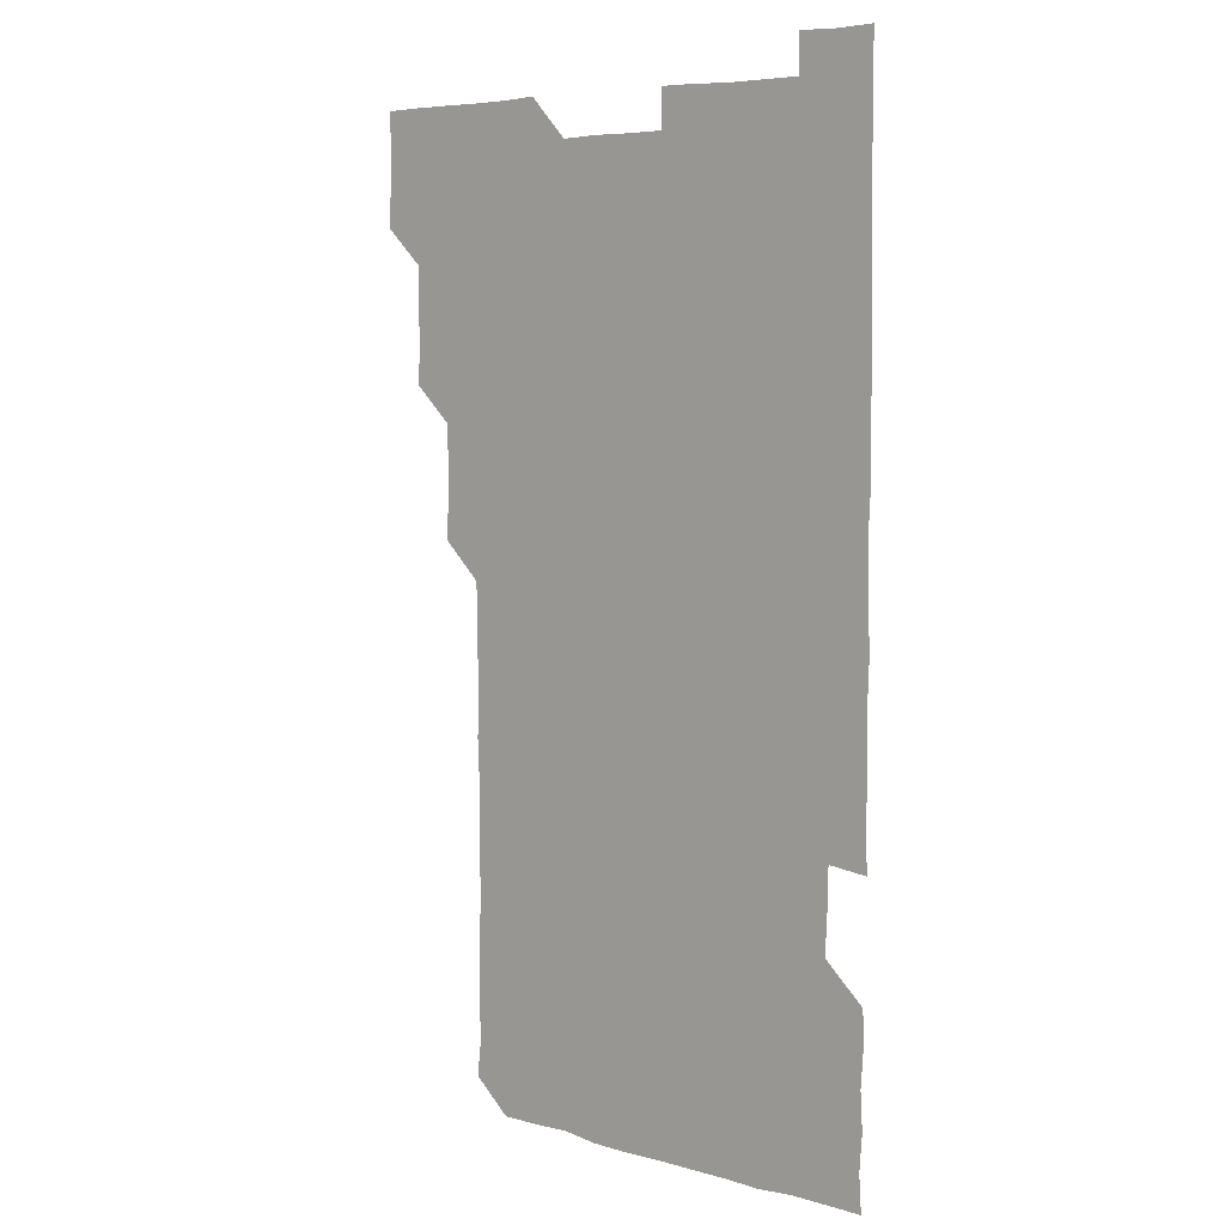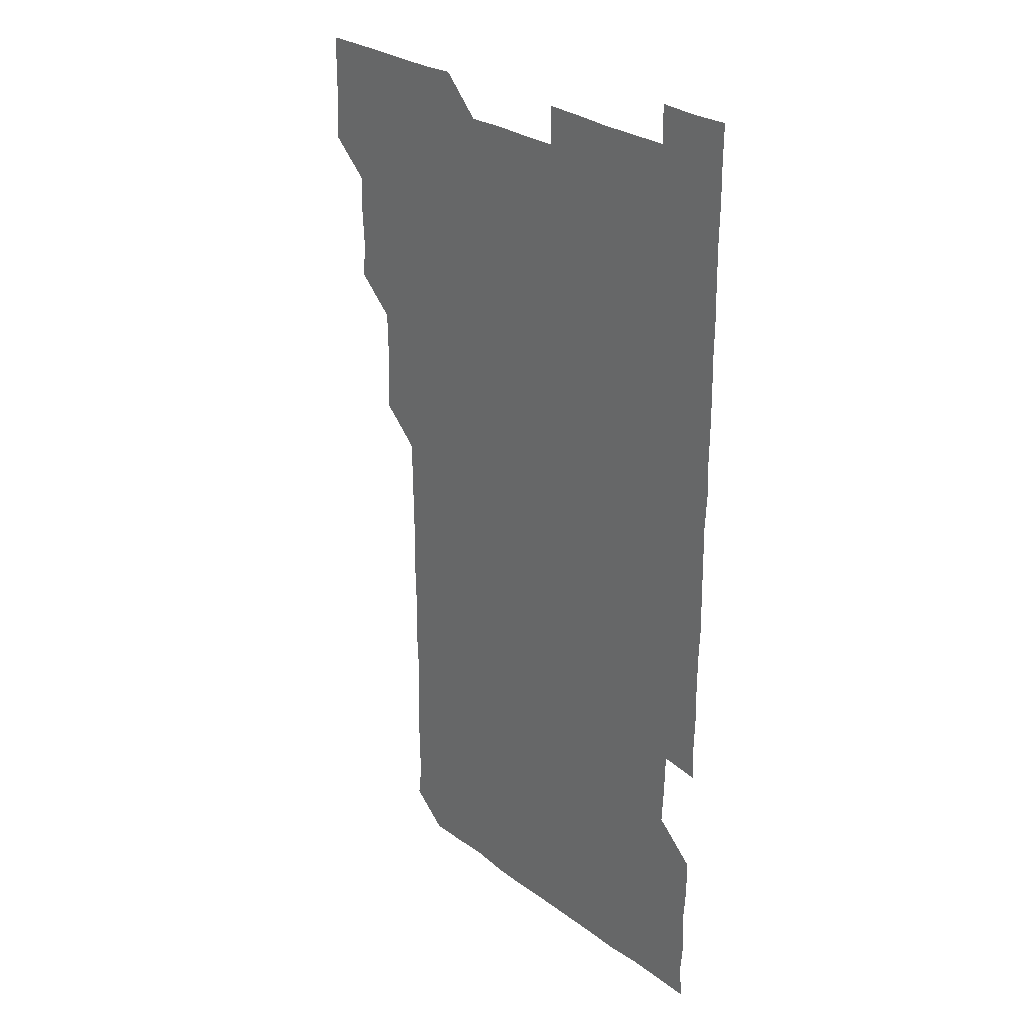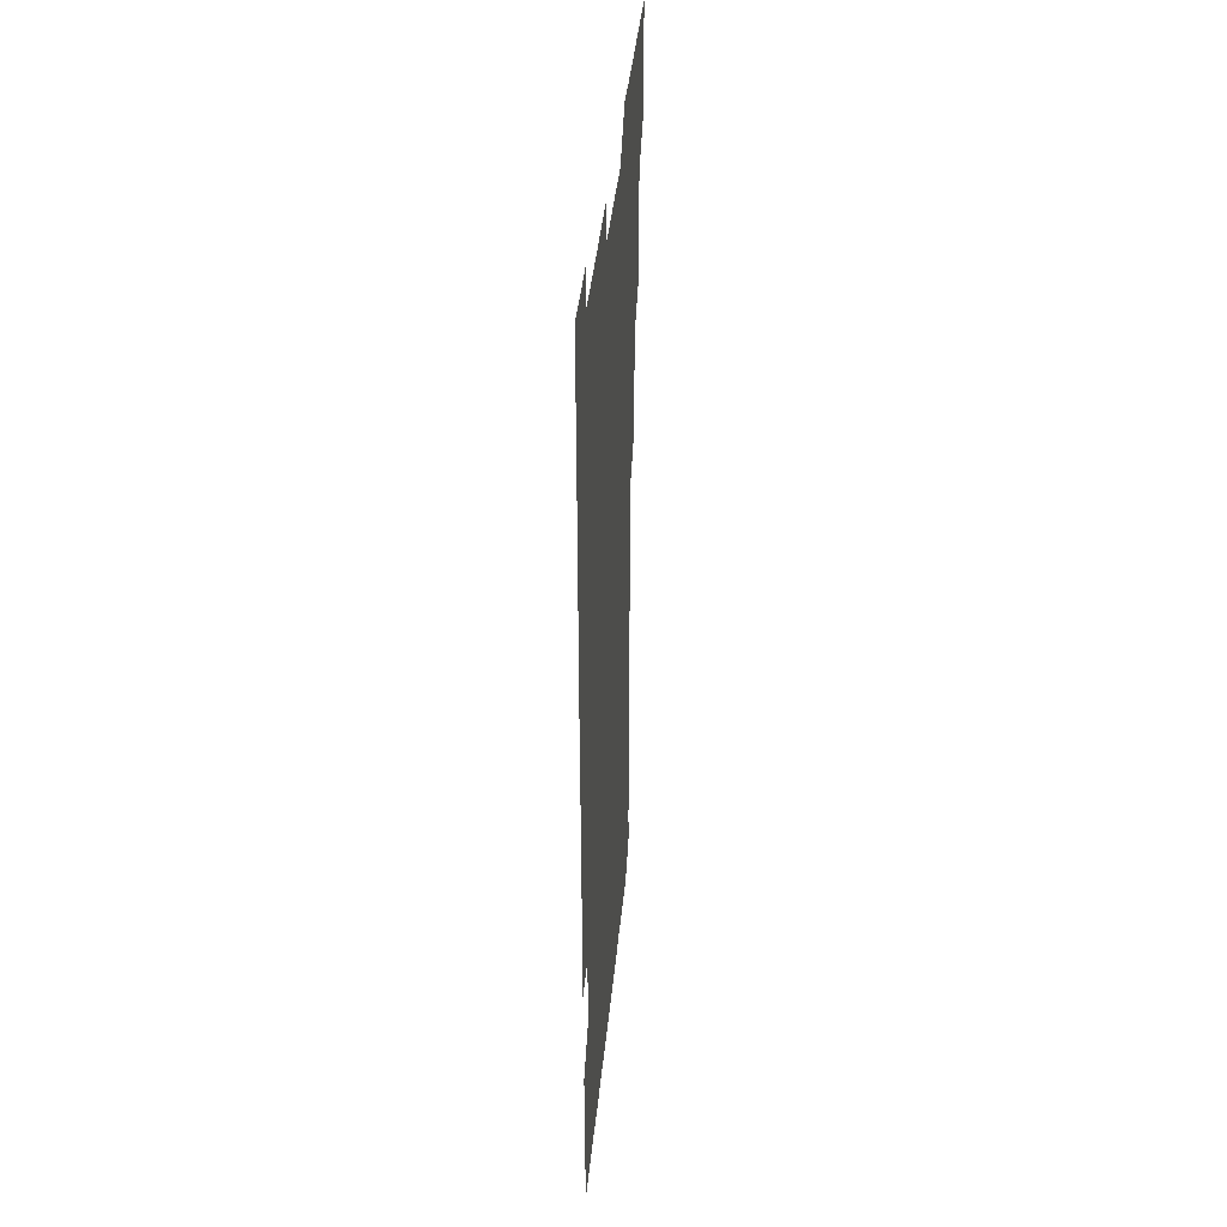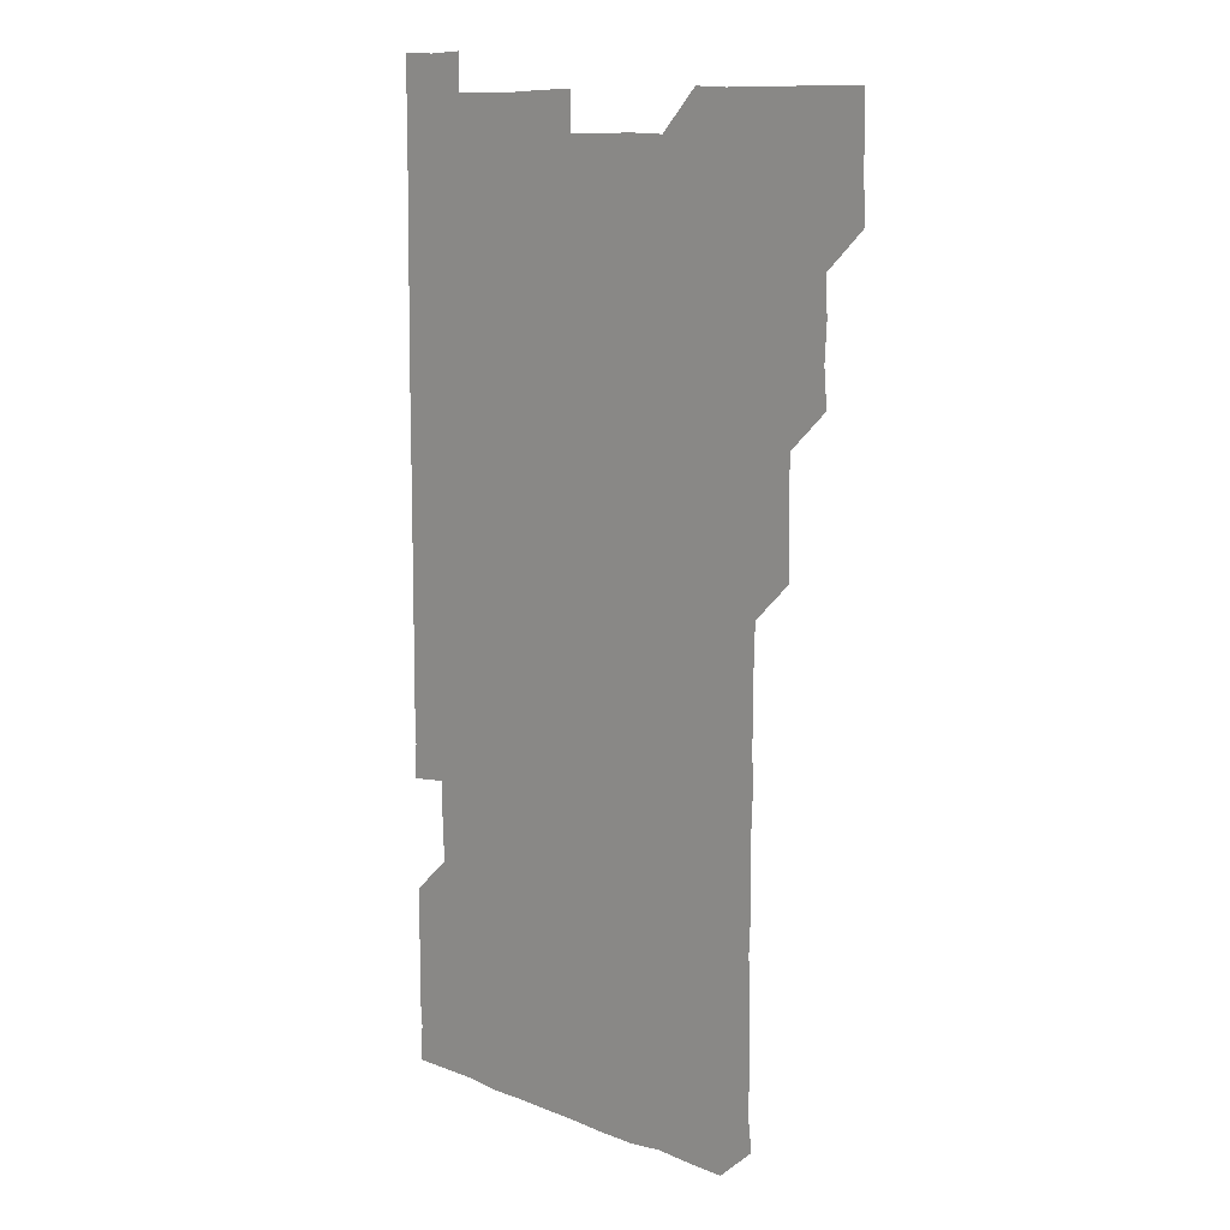
<metadata>
{"format":"obj","ext":"obj","renderer":"f3d","projection":"perspective","resolution":1024,"background":"white","views":[{"elev":6.3,"azim":40.0,"up":"+Y"},{"elev":28.6,"azim":47.5,"up":"+Y"},{"elev":40.7,"azim":95.5,"up":"+Y"},{"elev":11.0,"azim":-135.3,"up":"+Y"}]}
</metadata>
<code>
v 480.1 525.9 0
v 480.8 540.7 0
v 481.1 555.8 0
v 481 570.9 0
v 494.9 465.4 0
v 496.1 480.5 0
v 495.3 495.4 0
v 496 510.9 0
v 495.9 526.1 0
v 496.6 540.9 0
v 496.3 555.8 0
v 495.9 571.2 0
v 509.9 405.3 0
v 510.6 419.9 0
v 510.8 435 0
v 510.5 450.6 0
v 511.1 466.1 0
v 511.1 481 0
v 511.2 496.1 0
v 510.6 510.8 0
v 511.8 526.1 0
v 511.3 540.9 0
v 511.2 555.7 0
v 510.9 571.2 0
v 524.4 194.5 0
v 526.1 208.9 0
v 525.7 223.7 0
v 525.6 238.7 0
v 526 252.8 0
v 526.6 268.6 0
v 526 284.1 0
v 526 299.2 0
v 526.2 314.7 0
v 525.5 329.5 0
v 526.1 344.7 0
v 525.8 359.7 0
v 525.8 375.1 0
v 525.3 390.4 0
v 526.2 406.1 0
v 526.5 421.3 0
v 526.2 436.1 0
v 526.5 451.3 0
v 526 466 0
v 526.5 481.2 0
v 526.6 496.1 0
v 525.9 511.1 0
v 526.2 525.9 0
v 526.2 540.8 0
v 526.1 555.7 0
v 526 571.1 0
v 539.3 181.1 0
v 542.1 197.1 0
v 541 210.9 0
v 540.9 225.7 0
v 542.5 241.5 0
v 541.2 256.4 0
v 541.7 271.3 0
v 540.9 285.8 0
v 541.1 300.9 0
v 541.6 316.3 0
v 541.5 331.4 0
v 541.6 346.3 0
v 540.9 360.9 0
v 541.8 376.4 0
v 541 391.1 0
v 541.1 406.1 0
v 541.3 421.3 0
v 541 436 0
v 541 451 0
v 541.4 466.2 0
v 540.9 480.9 0
v 541.2 496.1 0
v 541.7 511 0
v 541.4 525.8 0
v 541.1 540.9 0
v 540.9 556.3 0
v 541.2 571.2 0
v 554.1 181.2 0
v 555.8 196 0
v 556.3 211.3 0
v 556.8 226.9 0
v 556.4 241.5 0
v 556.9 257 0
v 556.7 271.7 0
v 556.5 286.5 0
v 556 301.1 0
v 556.2 316.1 0
v 556.4 331.4 0
v 556 346 0
v 556.5 361.5 0
v 556.4 376.3 0
v 555.8 390.9 0
v 556 406 0
v 556.1 421.1 0
v 556.3 436.2 0
v 556.3 451.2 0
v 556.2 466.1 0
v 556.3 481.2 0
v 556.2 496.1 0
v 556.3 511 0
v 556.2 525.8 0
v 556.1 540.8 0
v 556 555.3 0
v 555.1 571.9 0
v 570.3 181.8 0
v 571.1 196.2 0
v 571.8 212.2 0
v 571.7 227 0
v 571.3 241.5 0
v 571.3 256.5 0
v 571.2 271.1 0
v 571.3 286.4 0
v 570.7 300.7 0
v 571.5 316.9 0
v 571.3 331.3 0
v 570.8 345.7 0
v 571.4 361.6 0
v 570.7 375.8 0
v 571.6 391.7 0
v 571.4 406.4 0
v 571.1 421 0
v 571.2 436.2 0
v 571.3 451.2 0
v 570.7 465.8 0
v 571.1 481.1 0
v 571.2 496.1 0
v 571.1 511 0
v 570.9 526.1 0
v 571.3 540.6 0
v 570.6 555.7 0
v 585 180 0
v 586.1 197 0
v 586.7 211.5 0
v 586.1 226.1 0
v 586 241.1 0
v 586 256.1 0
v 586.3 271.6 0
v 586 286 0
v 585.9 300.9 0
v 586.1 316.2 0
v 586 331 0
v 586.1 346.3 0
v 586.1 361.3 0
v 586.2 376.4 0
v 586.1 391.2 0
v 585.8 405.7 0
v 586.2 421.3 0
v 585.8 435.8 0
v 586.1 451.2 0
v 586 466 0
v 586 481 0
v 586.1 496 0
v 586.1 510.9 0
v 586.1 525.9 0
v 586 540.8 0
v 585.8 556.3 0
v 600.3 179.8 0
v 600.5 195.7 0
v 601.3 212.6 0
v 601.3 226.8 0
v 601.2 241.6 0
v 601.1 256.3 0
v 601.1 271 0
v 601.1 286.5 0
v 601.3 301.8 0
v 601 316.1 0
v 601.2 331.4 0
v 601.1 346.4 0
v 601.1 361.3 0
v 601.1 376.3 0
v 601.1 391.3 0
v 601.1 406.3 0
v 601.1 421.3 0
v 601.2 436.5 0
v 601.1 451.1 0
v 601.2 466.2 0
v 601.1 481.1 0
v 600.9 496 0
v 601.1 510.9 0
v 601.1 525.9 0
v 601 541.1 0
v 601 556.1 0
v 615.4 180.2 0
v 616.1 195.9 0
v 615.8 211.9 0
v 616 226.4 0
v 616 241.6 0
v 615.9 255.3 0
v 616.1 271.7 0
v 616 286 0
v 616 301.2 0
v 616 316.3 0
v 616.1 331.8 0
v 616.1 346.3 0
v 616 361.1 0
v 616 375.8 0
v 616 391.1 0
v 616 405.8 0
v 616 421.2 0
v 616 436.2 0
v 616 451.1 0
v 616 466.1 0
v 616 481.1 0
v 616.1 496.1 0
v 616 511 0
v 616.1 525.9 0
v 616.1 540.6 0
v 616.3 556.2 0
v 616.3 571.7 0
v 630.9 180.2 0
v 631.2 196.5 0
v 630.9 211.6 0
v 630.9 226.6 0
v 630.9 241.2 0
v 631 256.8 0
v 631 271.5 0
v 631 286.2 0
v 631 301 0
v 631.1 315.4 0
v 630.9 331.3 0
v 630.9 346.4 0
v 630.9 361.2 0
v 631 376.6 0
v 631 391.1 0
v 631 406.2 0
v 631 421.1 0
v 630.9 436.3 0
v 631 451 0
v 630.9 466.3 0
v 631 481 0
v 630.9 496 0
v 631 511 0
v 631 525.9 0
v 631 541 0
v 631.2 555.7 0
v 630.1 571.5 0
v 646.5 180.2 0
v 646 196.7 0
v 645.9 211.8 0
v 645.9 226.2 0
v 645.7 241.7 0
v 646.1 256.1 0
v 645.8 271.5 0
v 645.8 286.6 0
v 645.9 300.8 0
v 645.8 317.1 0
v 645.8 331.5 0
v 645.8 346.4 0
v 645.9 361.2 0
v 645.9 376.2 0
v 645.9 391.2 0
v 645.8 406.4 0
v 646.1 420.8 0
v 645.7 436.4 0
v 646 451.1 0
v 645.7 466.3 0
v 645.8 481.1 0
v 646 496 0
v 646 511 0
v 646 525.9 0
v 646.2 540.7 0
v 646.1 555.8 0
v 645.6 570.9 0
v 661.8 179.8 0
v 660.6 196.5 0
v 660.6 211.9 0
v 660.7 226.6 0
v 661.2 240.5 0
v 660.6 256.6 0
v 660.8 271.3 0
v 660.8 286.3 0
v 660.7 301.7 0
v 660.8 316.3 0
v 660.7 331.4 0
v 660.9 346.2 0
v 660.7 361.4 0
v 660.7 376.4 0
v 660.7 391.3 0
v 660.7 406.3 0
v 660.7 421.3 0
v 661.5 435.7 0
v 660.8 451.3 0
v 661.2 465.9 0
v 660.9 481.1 0
v 660.8 496.1 0
v 660.5 511 0
v 661.1 525.9 0
v 660.9 540.9 0
v 661 555.8 0
v 660.8 571 0
v 676.8 180.8 0
v 676.3 195.5 0
v 675.4 211.5 0
v 675.8 226.2 0
v 675.6 241.7 0
v 675.7 256.2 0
v 675.6 271 0
v 675.6 286.4 0
v 676 301.3 0
v 675.4 316.5 0
v 676.3 330.6 0
v 675.6 346.4 0
v 675.7 361.2 0
v 675.7 376.3 0
v 676 391 0
v 675.7 406.2 0
v 675.5 421.4 0
v 675.8 436.2 0
v 675.5 451.4 0
v 675.8 466.1 0
v 675.5 481.3 0
v 675.5 496.1 0
v 676.5 511.1 0
v 676.1 526 0
v 675.8 541 0
v 676 555.9 0
v 676 571.1 0
v 675.9 586.3 0
v 691.9 180.7 0
v 690.6 196.7 0
v 690.4 211.5 0
v 691 225.8 0
v 690.5 241.6 0
v 689.8 256.4 0
v 690.1 269.1 0
v 690.8 285 0
v 691.1 302.2 0
v 690.3 316.5 0
v 690.2 331.5 0
v 690.2 346.3 0
v 690.3 361.3 0
v 690.2 376.4 0
v 690.7 391 0
v 690.5 406.2 0
v 690.4 421.2 0
v 690.7 436.2 0
v 690.4 451.2 0
v 690.2 466.2 0
v 691 480.9 0
v 690.5 496.1 0
v 691.1 510.9 0
v 690.7 526.2 0
v 690.9 541 0
v 690.7 555.8 0
v 690.9 570.8 0
v 691 585.7 0
v 706.3 180.4 0
v 705.4 195.3 0
v 706.4 209.7 0
v 705.5 224.9 0
v 706.5 239.6 0
v 706.2 254 0
v 707.3 300.3 0
v 706.4 314.5 0
v 706.8 329.5 0
v 706.5 344.6 0
v 706.5 359.9 0
v 707.1 375 0
v 706.7 389.8 0
v 706.5 404.8 0
v 706.2 420.2 0
v 707 435.2 0
v 706.6 450.2 0
v 706.7 465.4 0
v 706.6 480.4 0
v 706.3 495.6 0
v 706.5 510.5 0
v 706.1 525.6 0
v 705.9 540.9 0
v 706.2 556 0
v 705.9 571 0
v 706.1 586.1 0
f 8 9 1
f 1 9 2
f 9 10 2
f 2 10 3
f 10 11 3
f 3 11 4
f 11 12 4
f 16 17 5
f 5 17 6
f 17 18 6
f 6 18 7
f 18 19 7
f 7 19 8
f 19 20 8
f 8 20 9
f 20 21 9
f 9 21 10
f 21 22 10
f 10 22 11
f 22 23 11
f 11 23 12
f 23 24 12
f 38 39 13
f 13 39 14
f 39 40 14
f 14 40 15
f 40 41 15
f 15 41 16
f 41 42 16
f 16 42 17
f 42 43 17
f 17 43 18
f 43 44 18
f 18 44 19
f 44 45 19
f 19 45 20
f 45 46 20
f 20 46 21
f 46 47 21
f 21 47 22
f 47 48 22
f 22 48 23
f 48 49 23
f 23 49 24
f 49 50 24
f 51 52 25
f 25 52 26
f 52 53 26
f 26 53 27
f 53 54 27
f 27 54 28
f 54 55 28
f 28 55 29
f 55 56 29
f 29 56 30
f 56 57 30
f 30 57 31
f 57 58 31
f 31 58 32
f 58 59 32
f 32 59 33
f 59 60 33
f 33 60 34
f 60 61 34
f 34 61 35
f 61 62 35
f 35 62 36
f 62 63 36
f 36 63 37
f 63 64 37
f 37 64 38
f 64 65 38
f 38 65 39
f 65 66 39
f 39 66 40
f 66 67 40
f 40 67 41
f 67 68 41
f 41 68 42
f 68 69 42
f 42 69 43
f 69 70 43
f 43 70 44
f 70 71 44
f 44 71 45
f 71 72 45
f 45 72 46
f 72 73 46
f 46 73 47
f 73 74 47
f 47 74 48
f 74 75 48
f 48 75 49
f 75 76 49
f 49 76 50
f 76 77 50
f 51 78 52
f 78 79 52
f 52 79 53
f 79 80 53
f 53 80 54
f 80 81 54
f 54 81 55
f 81 82 55
f 55 82 56
f 82 83 56
f 56 83 57
f 83 84 57
f 57 84 58
f 84 85 58
f 58 85 59
f 85 86 59
f 59 86 60
f 86 87 60
f 60 87 61
f 87 88 61
f 61 88 62
f 88 89 62
f 62 89 63
f 89 90 63
f 63 90 64
f 90 91 64
f 64 91 65
f 91 92 65
f 65 92 66
f 92 93 66
f 66 93 67
f 93 94 67
f 67 94 68
f 94 95 68
f 68 95 69
f 95 96 69
f 69 96 70
f 96 97 70
f 70 97 71
f 97 98 71
f 71 98 72
f 98 99 72
f 72 99 73
f 99 100 73
f 73 100 74
f 100 101 74
f 74 101 75
f 101 102 75
f 75 102 76
f 102 103 76
f 76 103 77
f 103 104 77
f 78 105 79
f 105 106 79
f 79 106 80
f 106 107 80
f 80 107 81
f 107 108 81
f 81 108 82
f 108 109 82
f 82 109 83
f 109 110 83
f 83 110 84
f 110 111 84
f 84 111 85
f 111 112 85
f 85 112 86
f 112 113 86
f 86 113 87
f 113 114 87
f 87 114 88
f 114 115 88
f 88 115 89
f 115 116 89
f 89 116 90
f 116 117 90
f 90 117 91
f 117 118 91
f 91 118 92
f 118 119 92
f 92 119 93
f 119 120 93
f 93 120 94
f 120 121 94
f 94 121 95
f 121 122 95
f 95 122 96
f 122 123 96
f 96 123 97
f 123 124 97
f 97 124 98
f 124 125 98
f 98 125 99
f 125 126 99
f 99 126 100
f 126 127 100
f 100 127 101
f 127 128 101
f 101 128 102
f 128 129 102
f 102 129 103
f 129 130 103
f 103 130 104
f 105 131 106
f 131 132 106
f 106 132 107
f 132 133 107
f 107 133 108
f 133 134 108
f 108 134 109
f 134 135 109
f 109 135 110
f 135 136 110
f 110 136 111
f 136 137 111
f 111 137 112
f 137 138 112
f 112 138 113
f 138 139 113
f 113 139 114
f 139 140 114
f 114 140 115
f 140 141 115
f 115 141 116
f 141 142 116
f 116 142 117
f 142 143 117
f 117 143 118
f 143 144 118
f 118 144 119
f 144 145 119
f 119 145 120
f 145 146 120
f 120 146 121
f 146 147 121
f 121 147 122
f 147 148 122
f 122 148 123
f 148 149 123
f 123 149 124
f 149 150 124
f 124 150 125
f 150 151 125
f 125 151 126
f 151 152 126
f 126 152 127
f 152 153 127
f 127 153 128
f 153 154 128
f 128 154 129
f 154 155 129
f 129 155 130
f 155 156 130
f 131 157 132
f 157 158 132
f 132 158 133
f 158 159 133
f 133 159 134
f 159 160 134
f 134 160 135
f 160 161 135
f 135 161 136
f 161 162 136
f 136 162 137
f 162 163 137
f 137 163 138
f 163 164 138
f 138 164 139
f 164 165 139
f 139 165 140
f 165 166 140
f 140 166 141
f 166 167 141
f 141 167 142
f 167 168 142
f 142 168 143
f 168 169 143
f 143 169 144
f 169 170 144
f 144 170 145
f 170 171 145
f 145 171 146
f 171 172 146
f 146 172 147
f 172 173 147
f 147 173 148
f 173 174 148
f 148 174 149
f 174 175 149
f 149 175 150
f 175 176 150
f 150 176 151
f 176 177 151
f 151 177 152
f 177 178 152
f 152 178 153
f 178 179 153
f 153 179 154
f 179 180 154
f 154 180 155
f 180 181 155
f 155 181 156
f 181 182 156
f 157 183 158
f 183 184 158
f 158 184 159
f 184 185 159
f 159 185 160
f 185 186 160
f 160 186 161
f 186 187 161
f 161 187 162
f 187 188 162
f 162 188 163
f 188 189 163
f 163 189 164
f 189 190 164
f 164 190 165
f 190 191 165
f 165 191 166
f 191 192 166
f 166 192 167
f 192 193 167
f 167 193 168
f 193 194 168
f 168 194 169
f 194 195 169
f 169 195 170
f 195 196 170
f 170 196 171
f 196 197 171
f 171 197 172
f 197 198 172
f 172 198 173
f 198 199 173
f 173 199 174
f 199 200 174
f 174 200 175
f 200 201 175
f 175 201 176
f 201 202 176
f 176 202 177
f 202 203 177
f 177 203 178
f 203 204 178
f 178 204 179
f 204 205 179
f 179 205 180
f 205 206 180
f 180 206 181
f 206 207 181
f 181 207 182
f 207 208 182
f 183 210 184
f 210 211 184
f 184 211 185
f 211 212 185
f 185 212 186
f 212 213 186
f 186 213 187
f 213 214 187
f 187 214 188
f 214 215 188
f 188 215 189
f 215 216 189
f 189 216 190
f 216 217 190
f 190 217 191
f 217 218 191
f 191 218 192
f 218 219 192
f 192 219 193
f 219 220 193
f 193 220 194
f 220 221 194
f 194 221 195
f 221 222 195
f 195 222 196
f 222 223 196
f 196 223 197
f 223 224 197
f 197 224 198
f 224 225 198
f 198 225 199
f 225 226 199
f 199 226 200
f 226 227 200
f 200 227 201
f 227 228 201
f 201 228 202
f 228 229 202
f 202 229 203
f 229 230 203
f 203 230 204
f 230 231 204
f 204 231 205
f 231 232 205
f 205 232 206
f 232 233 206
f 206 233 207
f 233 234 207
f 207 234 208
f 234 235 208
f 208 235 209
f 235 236 209
f 210 237 211
f 237 238 211
f 211 238 212
f 238 239 212
f 212 239 213
f 239 240 213
f 213 240 214
f 240 241 214
f 214 241 215
f 241 242 215
f 215 242 216
f 242 243 216
f 216 243 217
f 243 244 217
f 217 244 218
f 244 245 218
f 218 245 219
f 245 246 219
f 219 246 220
f 246 247 220
f 220 247 221
f 247 248 221
f 221 248 222
f 248 249 222
f 222 249 223
f 249 250 223
f 223 250 224
f 250 251 224
f 224 251 225
f 251 252 225
f 225 252 226
f 252 253 226
f 226 253 227
f 253 254 227
f 227 254 228
f 254 255 228
f 228 255 229
f 255 256 229
f 229 256 230
f 256 257 230
f 230 257 231
f 257 258 231
f 231 258 232
f 258 259 232
f 232 259 233
f 259 260 233
f 233 260 234
f 260 261 234
f 234 261 235
f 261 262 235
f 235 262 236
f 262 263 236
f 237 264 238
f 264 265 238
f 238 265 239
f 265 266 239
f 239 266 240
f 266 267 240
f 240 267 241
f 267 268 241
f 241 268 242
f 268 269 242
f 242 269 243
f 269 270 243
f 243 270 244
f 270 271 244
f 244 271 245
f 271 272 245
f 245 272 246
f 272 273 246
f 246 273 247
f 273 274 247
f 247 274 248
f 274 275 248
f 248 275 249
f 275 276 249
f 249 276 250
f 276 277 250
f 250 277 251
f 277 278 251
f 251 278 252
f 278 279 252
f 252 279 253
f 279 280 253
f 253 280 254
f 280 281 254
f 254 281 255
f 281 282 255
f 255 282 256
f 282 283 256
f 256 283 257
f 283 284 257
f 257 284 258
f 284 285 258
f 258 285 259
f 285 286 259
f 259 286 260
f 286 287 260
f 260 287 261
f 287 288 261
f 261 288 262
f 288 289 262
f 262 289 263
f 289 290 263
f 264 291 265
f 291 292 265
f 265 292 266
f 292 293 266
f 266 293 267
f 293 294 267
f 267 294 268
f 294 295 268
f 268 295 269
f 295 296 269
f 269 296 270
f 296 297 270
f 270 297 271
f 297 298 271
f 271 298 272
f 298 299 272
f 272 299 273
f 299 300 273
f 273 300 274
f 300 301 274
f 274 301 275
f 301 302 275
f 275 302 276
f 302 303 276
f 276 303 277
f 303 304 277
f 277 304 278
f 304 305 278
f 278 305 279
f 305 306 279
f 279 306 280
f 306 307 280
f 280 307 281
f 307 308 281
f 281 308 282
f 308 309 282
f 282 309 283
f 309 310 283
f 283 310 284
f 310 311 284
f 284 311 285
f 311 312 285
f 285 312 286
f 312 313 286
f 286 313 287
f 313 314 287
f 287 314 288
f 314 315 288
f 288 315 289
f 315 316 289
f 289 316 290
f 316 317 290
f 291 319 292
f 319 320 292
f 292 320 293
f 320 321 293
f 293 321 294
f 321 322 294
f 294 322 295
f 322 323 295
f 295 323 296
f 323 324 296
f 296 324 297
f 324 325 297
f 297 325 298
f 325 326 298
f 298 326 299
f 326 327 299
f 299 327 300
f 327 328 300
f 300 328 301
f 328 329 301
f 301 329 302
f 329 330 302
f 302 330 303
f 330 331 303
f 303 331 304
f 331 332 304
f 304 332 305
f 332 333 305
f 305 333 306
f 333 334 306
f 306 334 307
f 334 335 307
f 307 335 308
f 335 336 308
f 308 336 309
f 336 337 309
f 309 337 310
f 337 338 310
f 310 338 311
f 338 339 311
f 311 339 312
f 339 340 312
f 312 340 313
f 340 341 313
f 313 341 314
f 341 342 314
f 314 342 315
f 342 343 315
f 315 343 316
f 343 344 316
f 316 344 317
f 344 345 317
f 317 345 318
f 345 346 318
f 319 347 320
f 347 348 320
f 320 348 321
f 348 349 321
f 321 349 322
f 349 350 322
f 322 350 323
f 350 351 323
f 323 351 324
f 351 352 324
f 324 352 325
f 327 353 328
f 353 354 328
f 328 354 329
f 354 355 329
f 329 355 330
f 355 356 330
f 330 356 331
f 356 357 331
f 331 357 332
f 357 358 332
f 332 358 333
f 358 359 333
f 333 359 334
f 359 360 334
f 334 360 335
f 360 361 335
f 335 361 336
f 361 362 336
f 336 362 337
f 362 363 337
f 337 363 338
f 363 364 338
f 338 364 339
f 364 365 339
f 339 365 340
f 365 366 340
f 340 366 341
f 366 367 341
f 341 367 342
f 367 368 342
f 342 368 343
f 368 369 343
f 343 369 344
f 369 370 344
f 344 370 345
f 370 371 345
f 345 371 346
f 371 372 346

</code>
